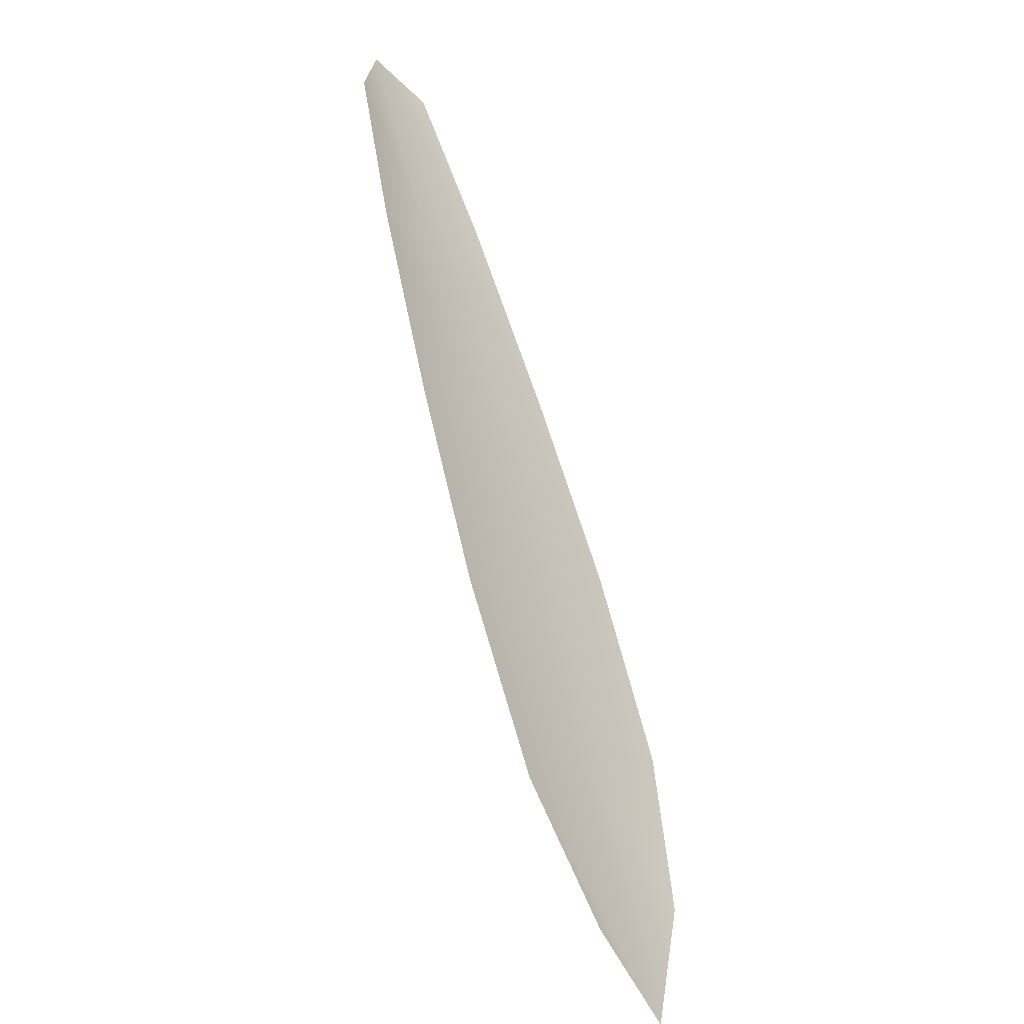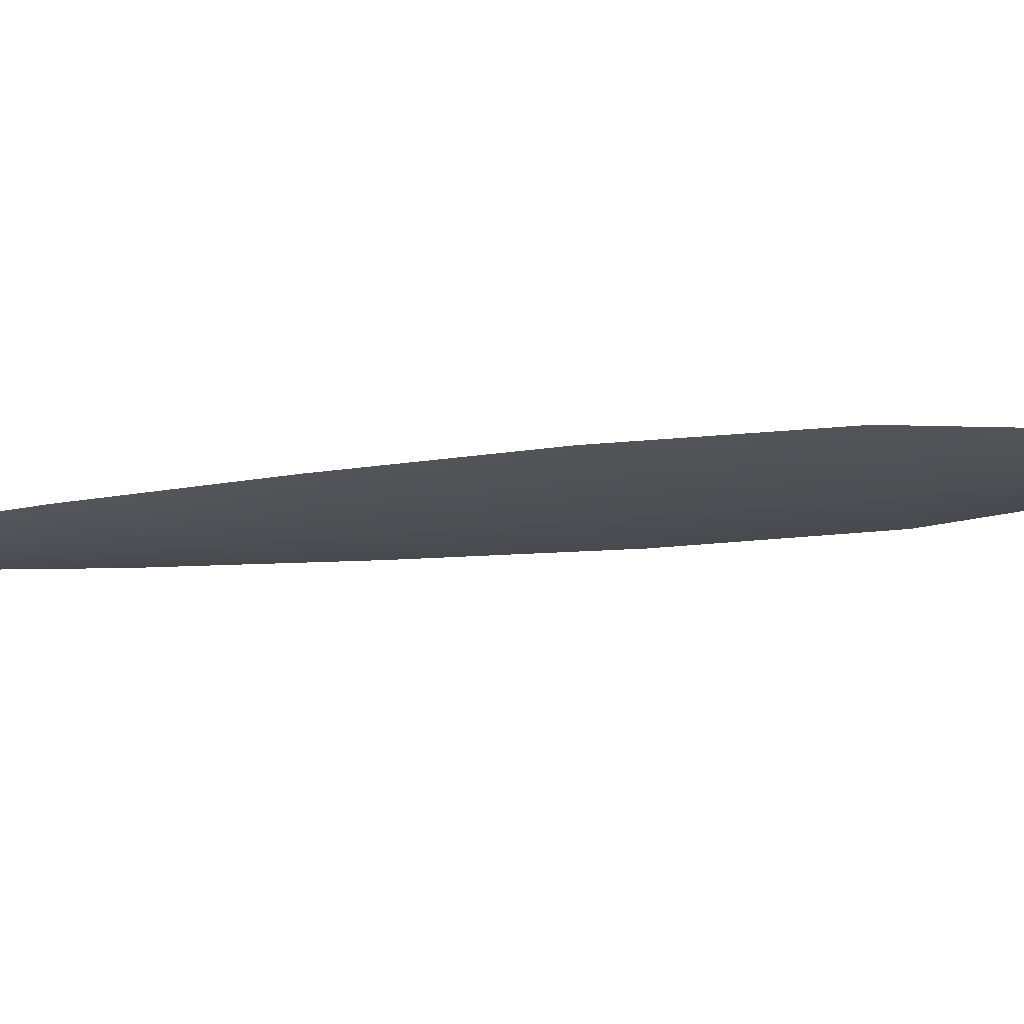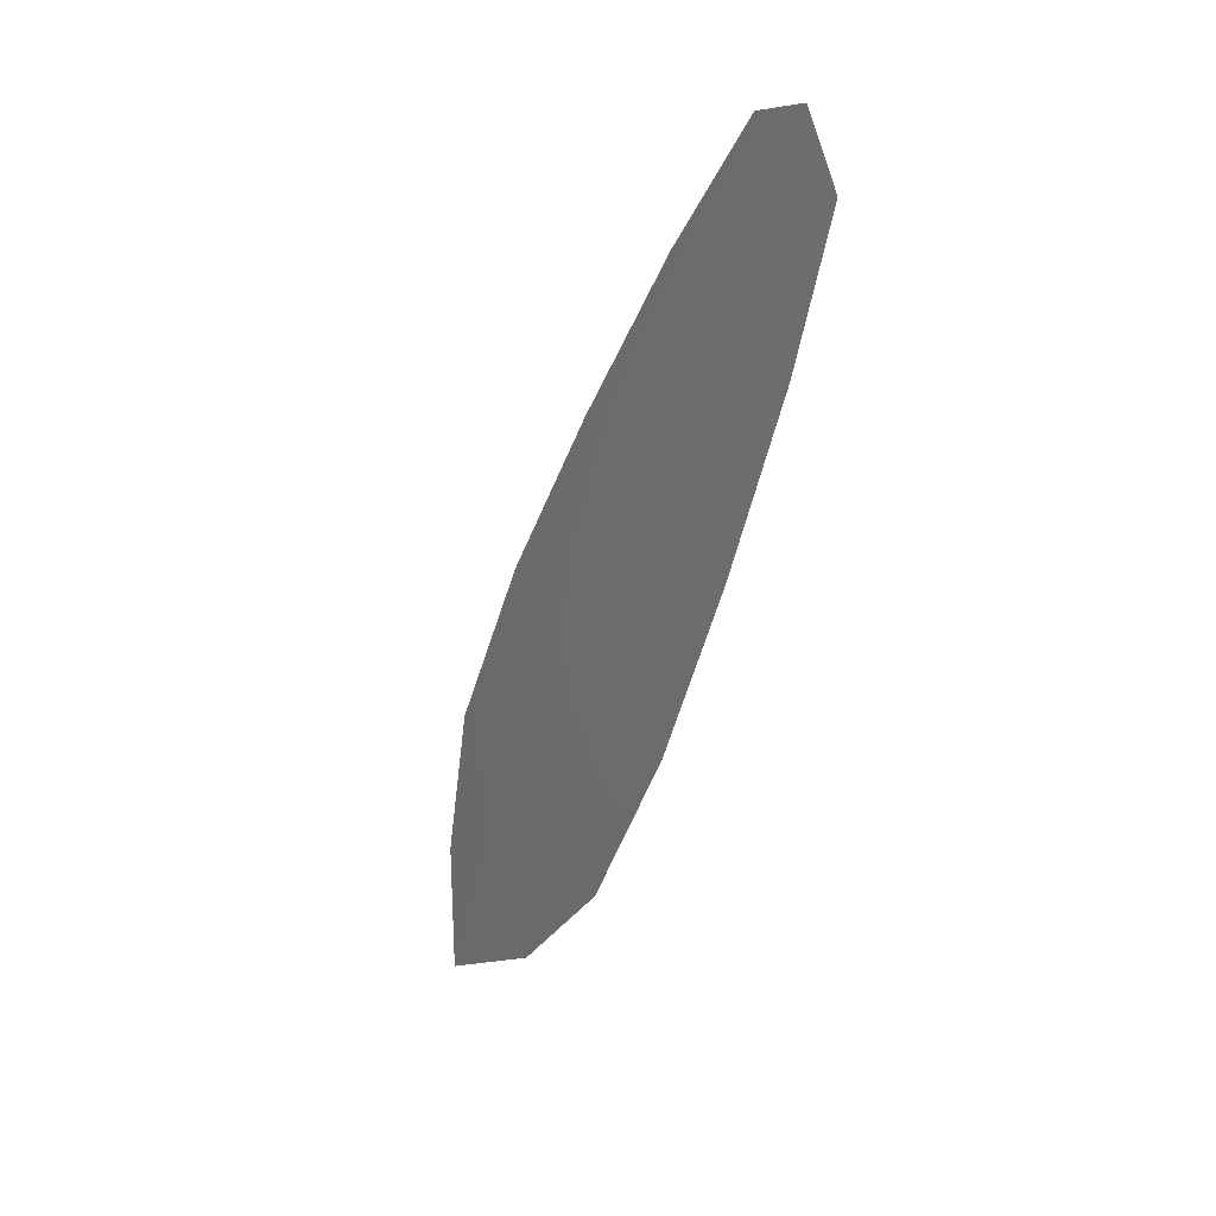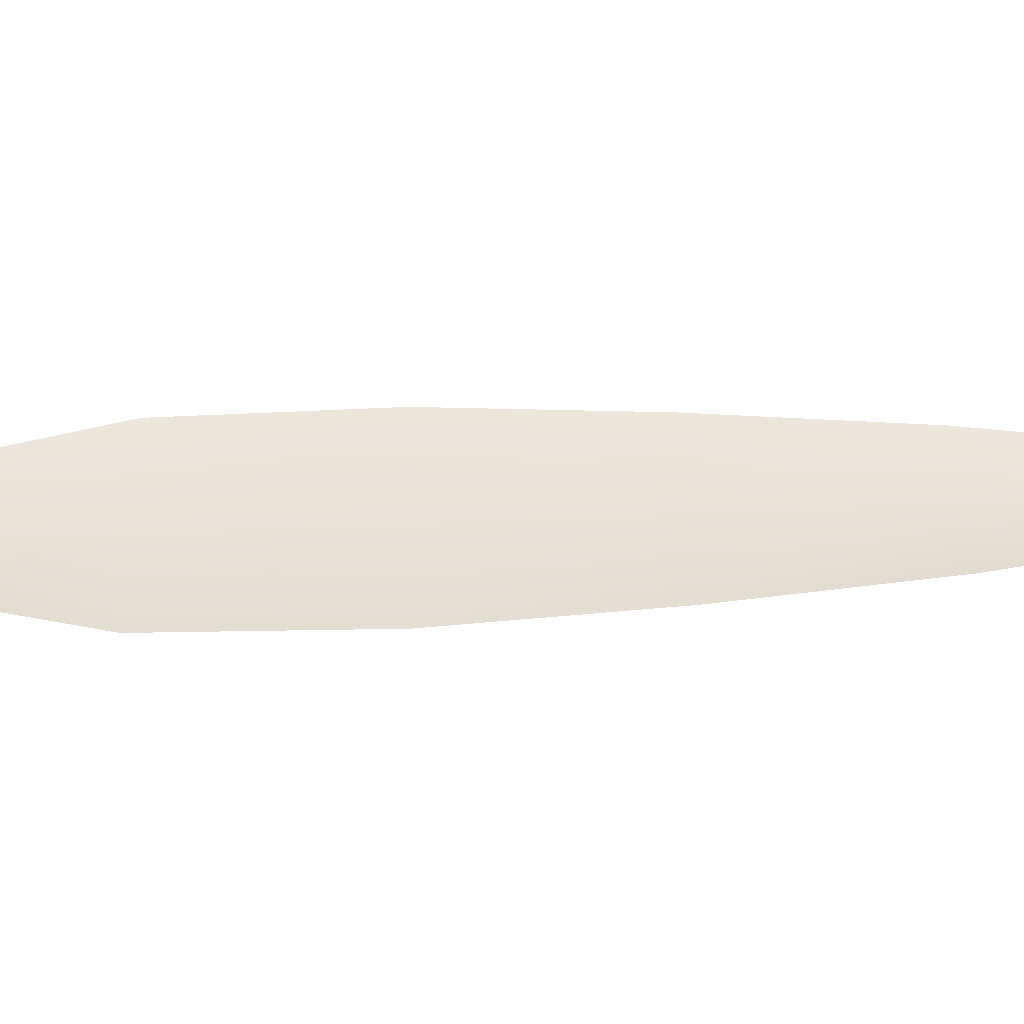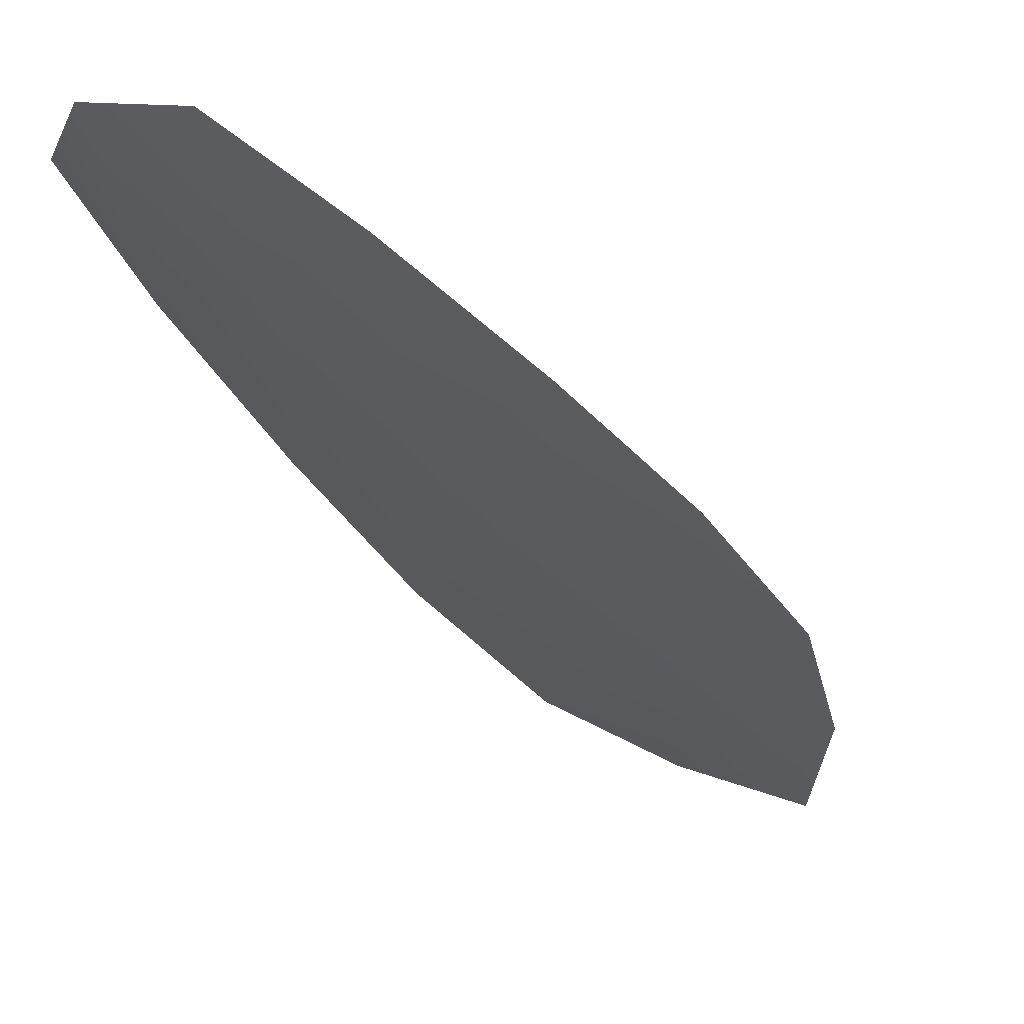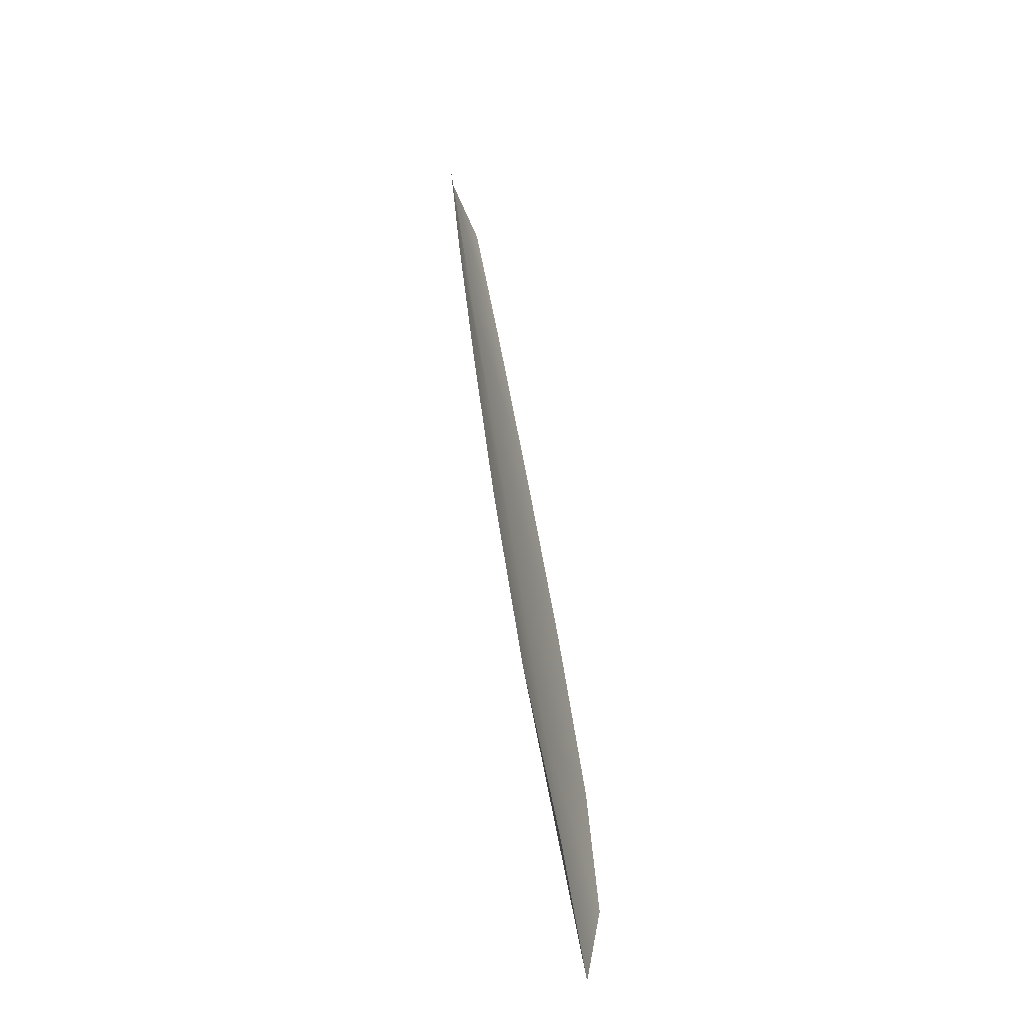
<metadata>
{"format":"obj","ext":"obj","renderer":"f3d","projection":"perspective","resolution":1024,"background":"white","views":[{"elev":-34.9,"azim":-51.5,"up":"+Y"},{"elev":-18.4,"azim":-49.3,"up":"+Z"},{"elev":22.8,"azim":-127.7,"up":"+Y"},{"elev":41.6,"azim":114.8,"up":"+Z"},{"elev":-31.8,"azim":-124.3,"up":"+Z"},{"elev":-66.4,"azim":-72.6,"up":"+Y"}]}
</metadata>
<code>
o feather_flight_secondary_037
v 0.3994 0.3528 0.06962
v 0.3909 0.3486 0.06959
v 0.4378 0.2809 0.06909
v 0.4262 0.275 0.06905
v 0.3933 0.3544 0.06873
v 0.4361 0.2698 0.06811
v 0.4079 0.3417 0.06954
v 0.418 0.3266 0.06943
v 0.4273 0.3112 0.06932
v 0.4351 0.295 0.0692
v 0.4164 0.2856 0.06913
v 0.408 0.3014 0.06924
v 0.4011 0.3181 0.06936
v 0.3949 0.3351 0.06949
v 0.4014 0.3384 0.06861
v 0.4095 0.3223 0.06849
v 0.4176 0.3063 0.06838
v 0.4258 0.2903 0.06826
f 18 10 3 6
f 11 18 6 4
f 5 1 7 15
f 15 7 8 16
f 16 8 9 17
f 17 9 10 18
f 2 5 15 14
f 14 15 16 13
f 13 16 17 12
f 12 17 18 11

</code>
